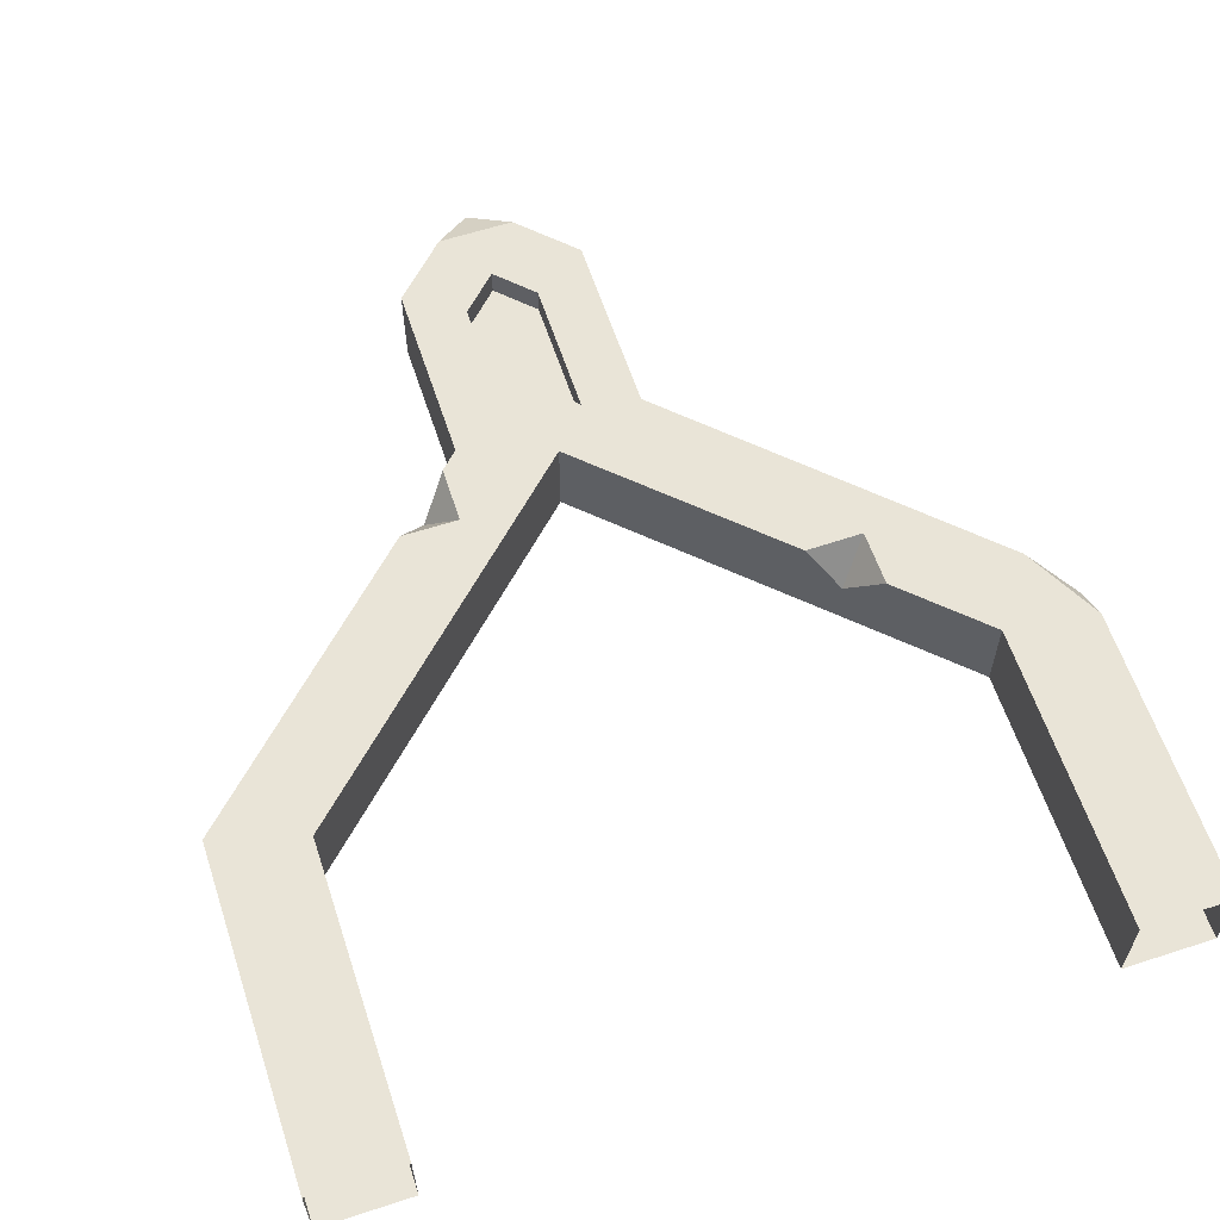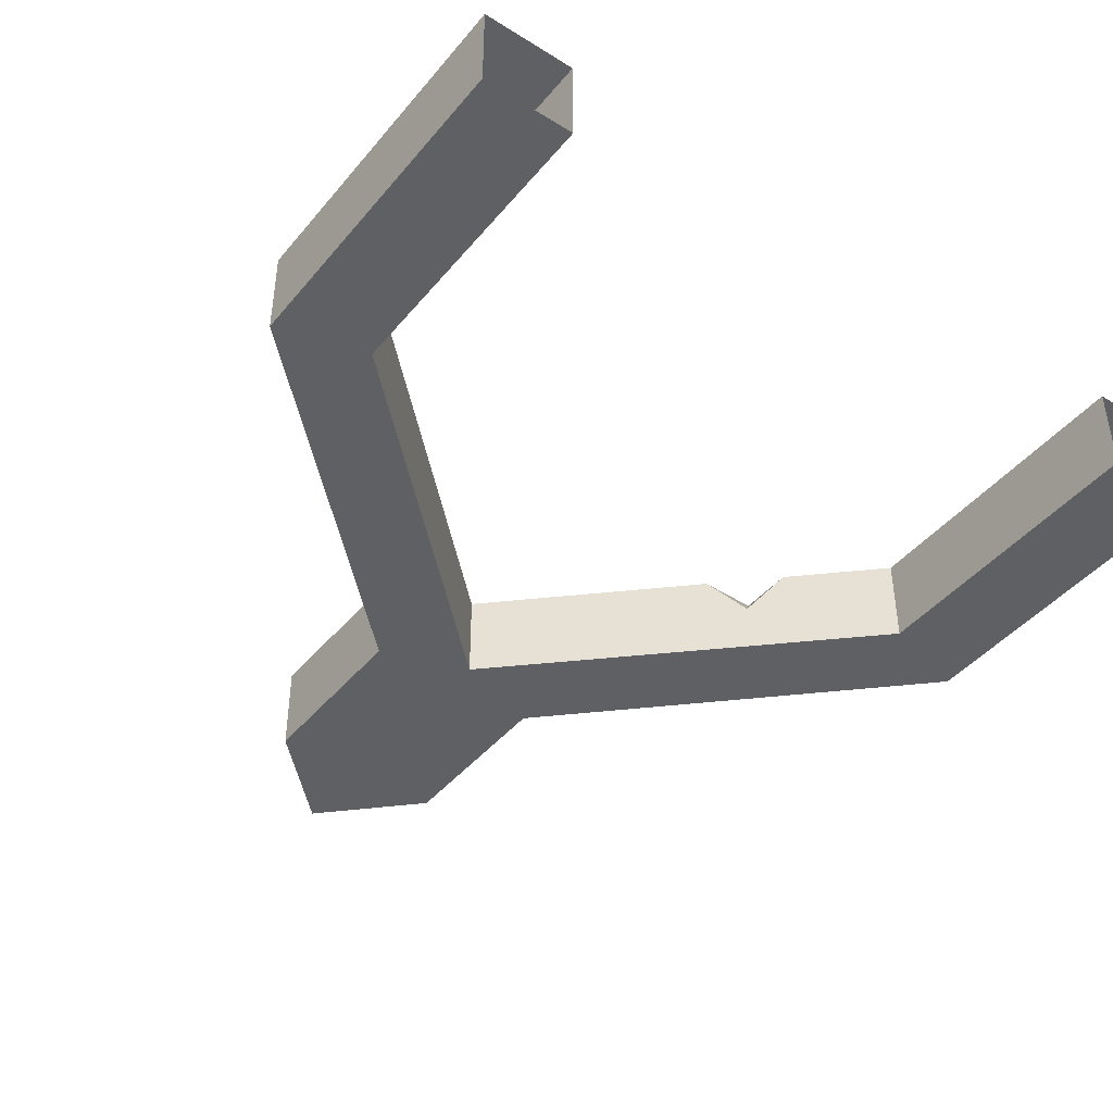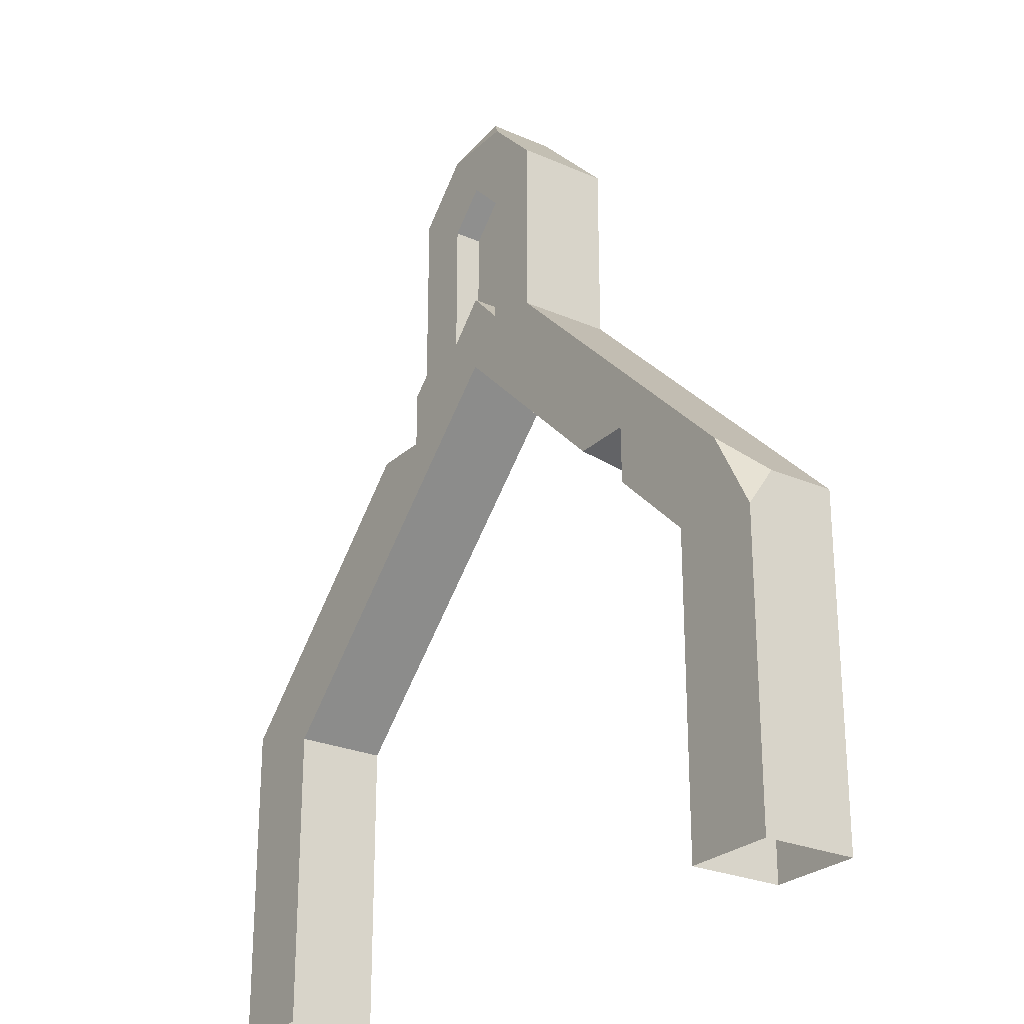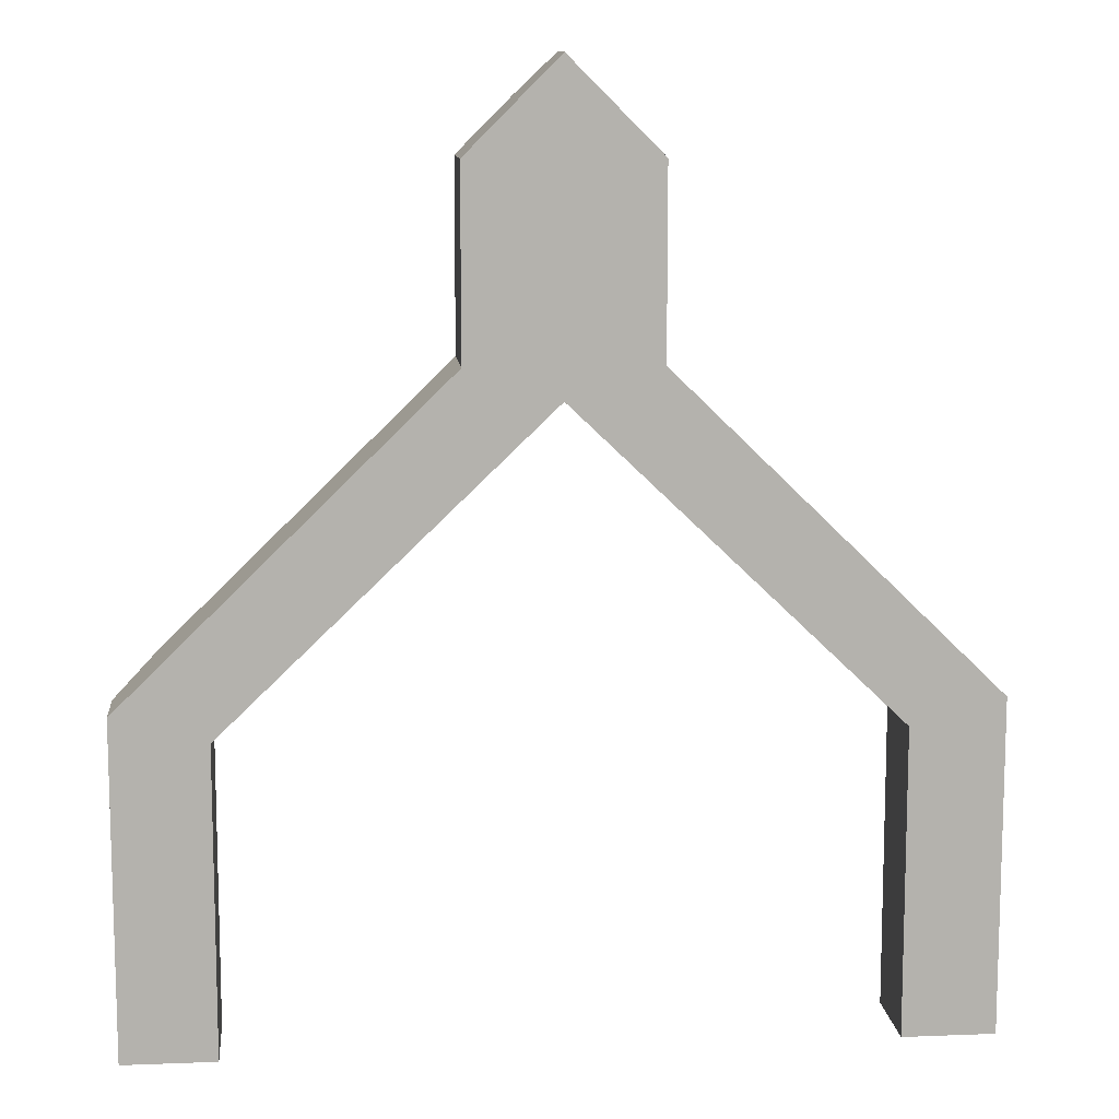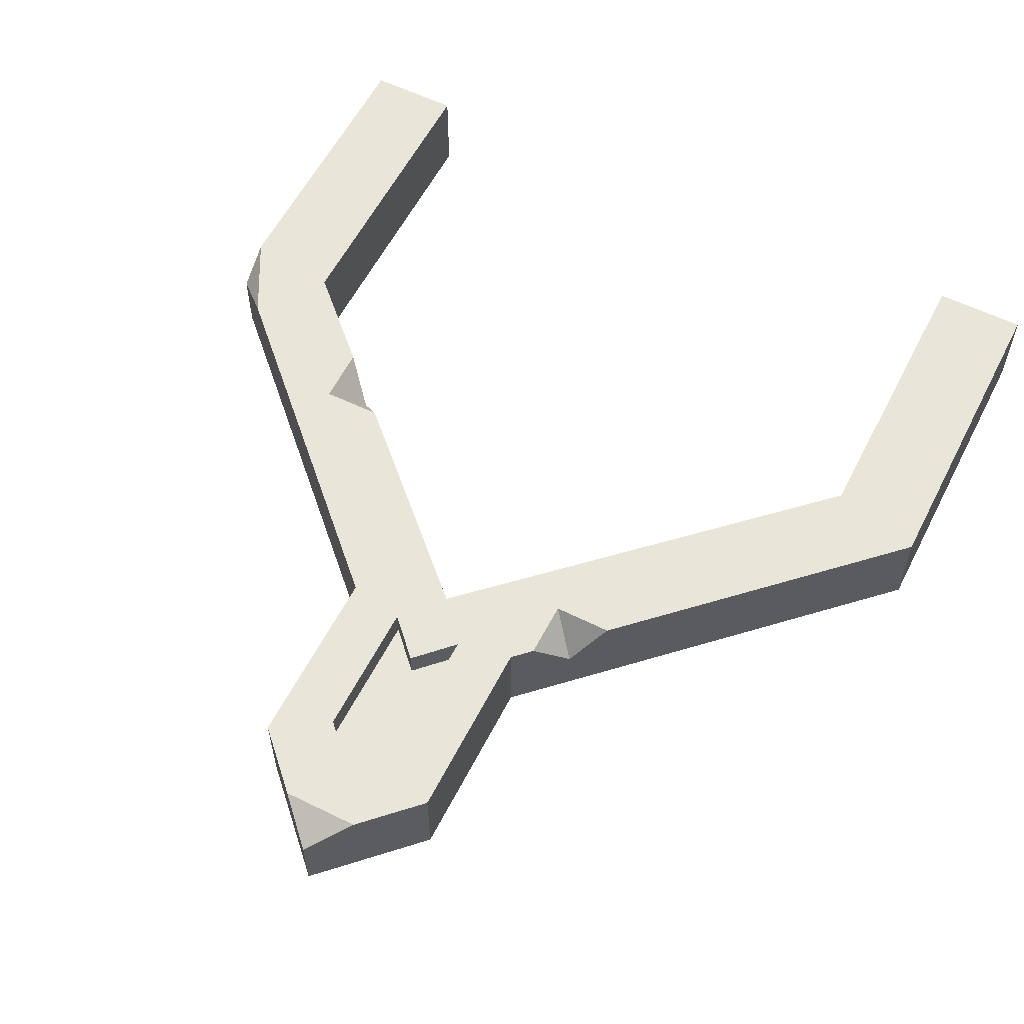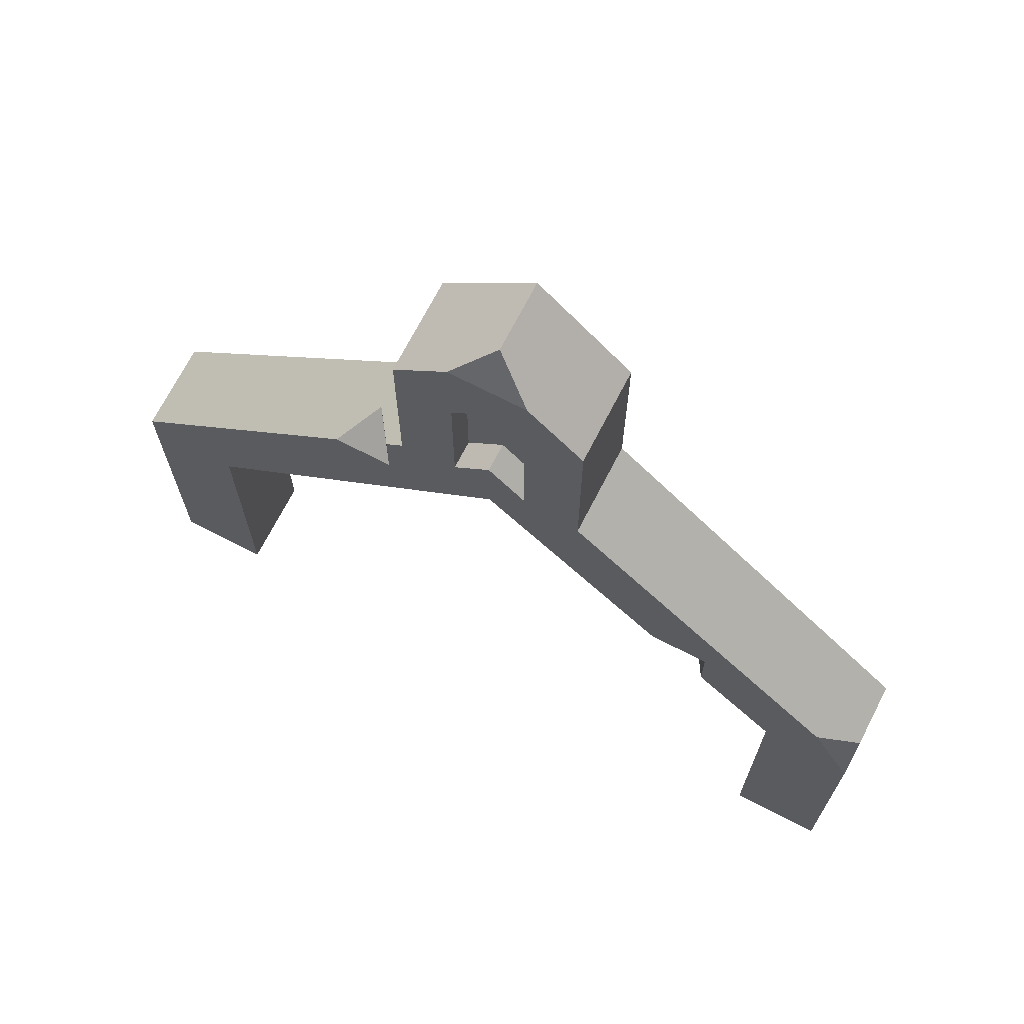
<metadata>
{"format":"obj","ext":"obj","renderer":"f3d","projection":"perspective","resolution":1024,"background":"white","views":[{"elev":61.2,"azim":-18.3,"up":"+Z"},{"elev":-43.3,"azim":-36.4,"up":"+Z"},{"elev":-25.7,"azim":55.0,"up":"+Y"},{"elev":11.0,"azim":174.5,"up":"+Y"},{"elev":58.2,"azim":-153.1,"up":"+Z"},{"elev":70.7,"azim":27.3,"up":"+Y"}]}
</metadata>
<code>
g westgarden_arch_wide_chipped
v 0.391 7.124 0.5
v 0 6.66 0.5
v 0 7.524 0.5
v -0.391 7.124 0.5
v 0 7.524 0.5
v 0 6.66 0.5
v 2.606 4.776 0.5
v 2.295 4.465 0.06
v 1.977 4.769 0.5
v 2.606 4.776 0.5
v 2.613 4.161 0.5
v 2.295 4.465 0.06
v -1.507 6.508 0.06
v -1.191 6.814 0.5
v -1.196 6.197 0.5
v -1.507 6.508 0.06
v -1.196 6.197 0.5
v -1.822 6.201 0.5
v 0.4126 9.587 0.5
v 0 9.588 0.5
v -0.4121 9.588 0.5
v 0.4126 9.587 0.5
v -0.4121 9.588 0.5
v 0 10 0.2374
v 1 9 -0.5
v 1 8 -0.5
v 1 8 0.5
v 1 9 0.5
v 0 10 -0.5
v 1 9 -0.5
v 1 9 0.5
v 0.4126 9.587 0.5
v 0 10 0.2374
v 1 8 0.5
v 1 7 0.5
v 0.391 7.124 0.5
v 0.391 8 0.5
v 1 9 0.5
v 0.391 8.613 0.5
v 1 8 -0.5
v 1 7 -0.5
v 1 7 0.5
v 1 8 0.5
v 1 7 -0.5
v 2.943 5.113 0.5
v 1 7 0.5
v 2.943 5.113 -0.5
v 4.5 3.6 -0.5
v 4.5 3.6 0.2151
v 4.04 4.047 0.5
v 4.5 3.6 -0.5
v 4.5 2 -0.5
v 4.5 2 0.5
v 4.5 3.181 0.5
v 4.5 3.6 0.2151
v 4.307 3.545 0.5
v 4.5 3.181 0.5
v 4.5 2 0.5
v 3.5 2 0.5
v 3.5 3.313 0.5
v 3.5 4.053e-06 0.5
v 4.5 0 0.5
v -0.391 7.124 0.5
v 0 6.66 0.5
v -0.8479 5.849 0.5
v -1 7 0.5
v -1.196 6.197 0.5
v -1.191 6.814 0.5
v -3.5 3.313 0.5
v -1.822 6.201 0.5
v -4.5 3.6 0.5
v 0 10 -0.5
v 0 9.004 -0.5
v 0.391 8.613 -0.5
v 1 9 -0.5
v 0.391 8 -0.5
v 1 8 -0.5
v 0.391 7.124 -0.5
v 1 7 -0.5
v 0.391 7.124 -0.5
v 0 7.524 -0.5
v 0 6.66 -0.5
v 0 9.004 -0.5
v 0.391 8.613 -0.5
v 3.5 3.313 -0.5
v 4.5 2 -0.5
v 4.5 3.6 -0.5
v 3.5 2 -0.5
v 4.5 0 -0.5
v 3.5 4.053e-06 -0.5
v 1 7 -0.5
v 0.391 7.124 -0.5
v 0 6.66 -0.5
v 2.295 4.465 -0.5
v 2.943 5.113 -0.5
v 4.5 3.6 -0.5
v 3.5 3.313 -0.5
v 0.391 7.124 0.5
v 0.391 7.124 0.2
v 0.391 8 0.2
v 0.391 8 0.5
v 0.391 8.613 0.5
v 0.391 8.613 0.2
v 0 9.004 0.2
v 0 9.004 0.5
v 0 7.524 0.5
v 0 7.524 0.2
v 0.391 7.124 0.2
v 0.391 7.124 0.5
v 0.391 8 0.5
v 0.391 8 0.2
v 0.391 8.613 0.2
v 0.391 8.613 0.5
v 0 9.004 0.2
v 0.391 8.613 0.2
v 0.391 8 0.2
v 0.391 7.124 0.2
v 0 7.524 0.2
v 0 6.66 0.5
v 0.391 7.124 0.5
v 1 7 0.5
v 1.977 4.769 0.5
v 2.606 4.776 0.5
v 2.943 5.113 0.5
v 2.613 4.161 0.5
v 3.5 3.313 0.5
v 4.04 4.047 0.5
v 4.307 3.545 0.5
v 3.5 2 0.5
v 3.5 2 -0.5
v 3.5 3.313 -0.5
v 3.5 3.313 0.5
v 3.5 2 0.5
v 3.5 4.053e-06 0.5
v 3.5 4.053e-06 -0.5
v 3.5 2 -0.5
v 4.5 2 -0.5
v 4.5 0 -0.5
v 4.5 0 0.5
v 4.5 2 0.5
v -1 9 -0.5
v -1 9 0.5
v -1 8 0.5
v -1 8 -0.5
v -0.4121 9.588 0.5
v -1 9 0.5
v -1 9 -0.5
v 0 10 -0.5
v 0 10 0.2374
v -1 8 0.5
v -0.391 7.124 0.5
v -1 7 0.5
v -0.391 8 0.5
v -1 9 0.5
v -0.391 8.613 0.5
v -1 8 -0.5
v -1 8 0.5
v -1 7 0.5
v -1 7 -0.5
v -4.5 3.6 -0.5
v -4.5 3.6 0.5
v -4.5 2 0.5
v -4.5 2 -0.5
v -3.5 3.313 0.5
v -4.5 2 0.5
v -4.5 3.6 0.5
v -3.5 2 0.5
v -3.5 4.053e-06 0.5
v -4.5 0 0.5
v -1.507 6.508 0.06
v -1.822 6.201 0.5
v -4.5 3.6 0.5
v -4.5 3.6 -0.5
v -1.507 6.508 -0.5
v -1 7 -0.5
v -1 7 0.5
v -1.191 6.814 0.5
v 0 10 -0.5
v -0.391 8.613 -0.5
v 0 9.004 -0.5
v -1 9 -0.5
v -0.391 8 -0.5
v -1 8 -0.5
v -0.391 7.124 -0.5
v -1 7 -0.5
v -0.391 7.124 -0.5
v 0 6.66 -0.5
v 0 7.524 -0.5
v 0 9.004 -0.5
v -0.391 8.613 -0.5
v -3.5 3.313 -0.5
v -4.5 3.6 -0.5
v -4.5 2 -0.5
v -3.5 2 -0.5
v -4.5 0 -0.5
v -3.5 4.053e-06 -0.5
v -0.8479 5.849 -0.5
v 0 6.66 -0.5
v -0.391 7.124 -0.5
v -1 7 -0.5
v -1.507 6.508 -0.5
v -3.5 3.313 -0.5
v -4.5 3.6 -0.5
v -0.391 7.124 0.5
v -0.391 8 0.5
v -0.391 8 0.2
v -0.391 7.124 0.2
v -0.391 8.613 0.5
v 0 9.004 0.5
v 0 9.004 0.2
v -0.391 8.613 0.2
v 0 7.524 0.5
v -0.391 7.124 0.5
v -0.391 7.124 0.2
v 0 7.524 0.2
v -0.391 8 0.5
v -0.391 8.613 0.5
v -0.391 8.613 0.2
v -0.391 8 0.2
v -0.391 7.124 0.2
v -0.391 8 0.2
v 0 7.524 0.2
v -0.391 8.613 0.2
v 0 9.004 0.2
v -3.5 3.313 0.5
v -0.8479 5.849 -0.5
v -3.5 3.313 -0.5
v -0.8479 5.849 0.5
v 0 6.66 -0.5
v 0 6.66 0.5
v -3.5 2 0.5
v -3.5 3.313 0.5
v -3.5 3.313 -0.5
v -3.5 2 -0.5
v -3.5 2 0.5
v -3.5 2 -0.5
v -3.5 4.053e-06 -0.5
v -3.5 4.053e-06 0.5
v -4.5 2 -0.5
v -4.5 2 0.5
v -4.5 0 0.5
v -4.5 0 -0.5
v 2.295 4.465 0.06
v 2.613 4.161 0.5
v 3.5 3.313 0.5
v 3.5 3.313 -0.5
v 2.295 4.465 -0.5
v 0 6.66 0.5
v 0 6.66 -0.5
v 1.977 4.769 0.5
v 0.4126 9.587 0.5
v 1 9 0.5
v 0.391 8.613 0.5
v 0 9.588 0.5
v 0 9.004 0.5
v -0.4121 9.588 0.5
v 0 9.588 0.5
v 0 9.004 0.5
v -0.391 8.613 0.5
v -1 9 0.5
v 4.5 3.6 0.2151
v 4.5 3.181 0.5
v 4.307 3.545 0.5
v 4.04 4.047 0.5
g westgarden_arch_wide_chipped_0
f 3 2 1
f 6 5 4
f 9 8 7
f 12 11 10
f 15 14 13
f 18 17 16
f 21 20 19
f 24 23 22
f 27 26 25
f 28 27 25
f 31 30 29
f 29 32 31
f 29 33 32
f 36 35 34
f 37 36 34
f 37 34 38
f 39 37 38
f 42 41 40
f 43 42 40
f 46 45 44
f 45 47 44
f 48 47 45
f 45 49 48
f 45 50 49
f 53 52 51
f 51 54 53
f 51 55 54
f 58 57 56
f 56 59 58
f 56 60 59
f 59 61 58
f 61 62 58
f 65 64 63
f 63 66 65
f 66 67 65
f 66 68 67
f 69 65 67
f 67 70 69
f 70 71 69
f 74 73 72
f 75 74 72
f 76 74 75
f 77 76 75
f 78 76 77
f 79 78 77
f 82 81 80
f 81 83 80
f 83 84 80
f 87 86 85
f 86 88 85
f 86 89 88
f 89 90 88
f 93 92 91
f 94 93 91
f 91 95 94
f 95 96 94
f 96 97 94
f 100 99 98
f 101 100 98
f 104 103 102
f 105 104 102
f 108 107 106
f 109 108 106
f 112 111 110
f 113 112 110
f 116 115 114
f 114 117 116
f 114 118 117
f 121 120 119
f 121 119 122
f 121 122 123
f 123 124 121
f 124 123 125
f 124 125 126
f 127 124 126
f 126 128 127
f 131 130 129
f 132 131 129
f 135 134 133
f 136 135 133
f 139 138 137
f 140 139 137
f 143 142 141
f 144 143 141
f 147 146 145
f 145 148 147
f 145 149 148
f 152 151 150
f 151 153 150
f 150 153 154
f 153 155 154
f 158 157 156
f 159 158 156
f 162 161 160
f 163 162 160
f 166 165 164
f 165 167 164
f 168 167 165
f 169 168 165
f 172 171 170
f 173 172 170
f 170 174 173
f 175 174 170
f 170 176 175
f 170 177 176
f 180 179 178
f 179 181 178
f 179 182 181
f 182 183 181
f 182 184 183
f 184 185 183
f 188 187 186
f 189 188 186
f 190 189 186
f 193 192 191
f 194 193 191
f 195 193 194
f 196 195 194
f 199 198 197
f 197 200 199
f 197 201 200
f 197 202 201
f 202 203 201
f 206 205 204
f 207 206 204
f 210 209 208
f 211 210 208
f 214 213 212
f 215 214 212
f 218 217 216
f 219 218 216
f 222 221 220
f 223 221 222
f 222 224 223
f 227 226 225
f 226 228 225
f 226 229 228
f 229 230 228
f 233 232 231
f 234 233 231
f 237 236 235
f 238 237 235
f 241 240 239
f 242 241 239
f 245 244 243
f 246 245 243
f 243 247 246
f 247 243 248
f 248 249 247
f 243 250 248
f 253 252 251
f 251 254 253
f 254 255 253
f 258 257 256
f 256 259 258
f 256 260 259
f 263 262 261
f 264 263 261

</code>
